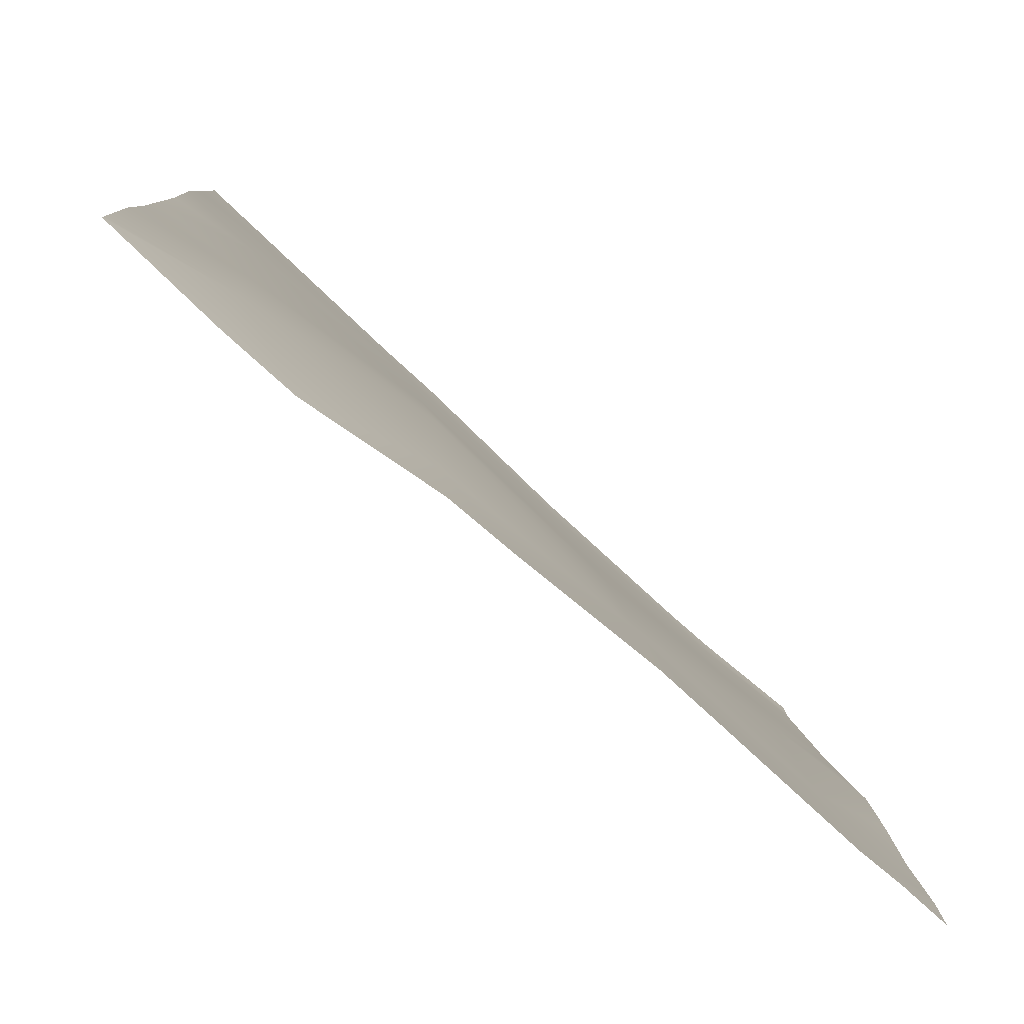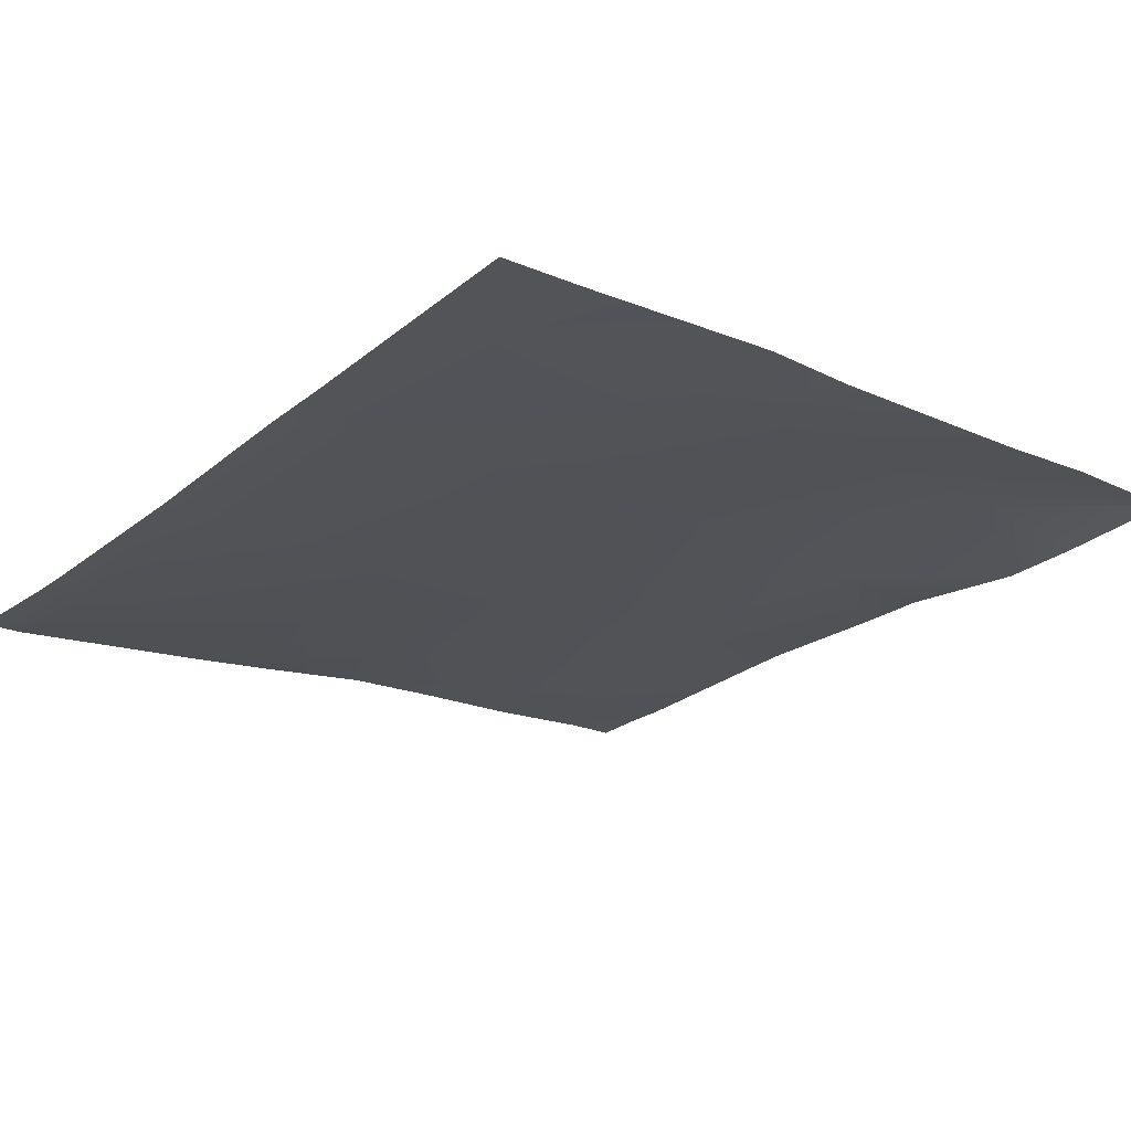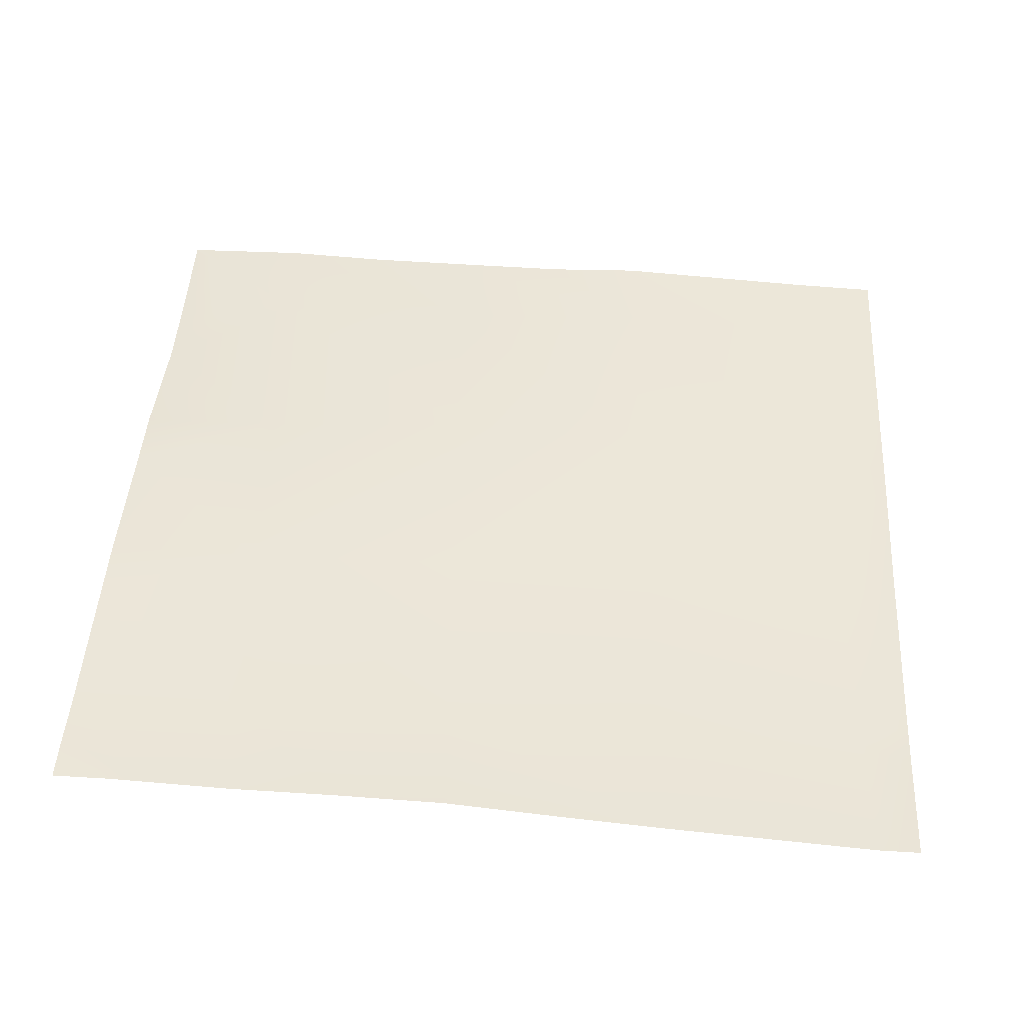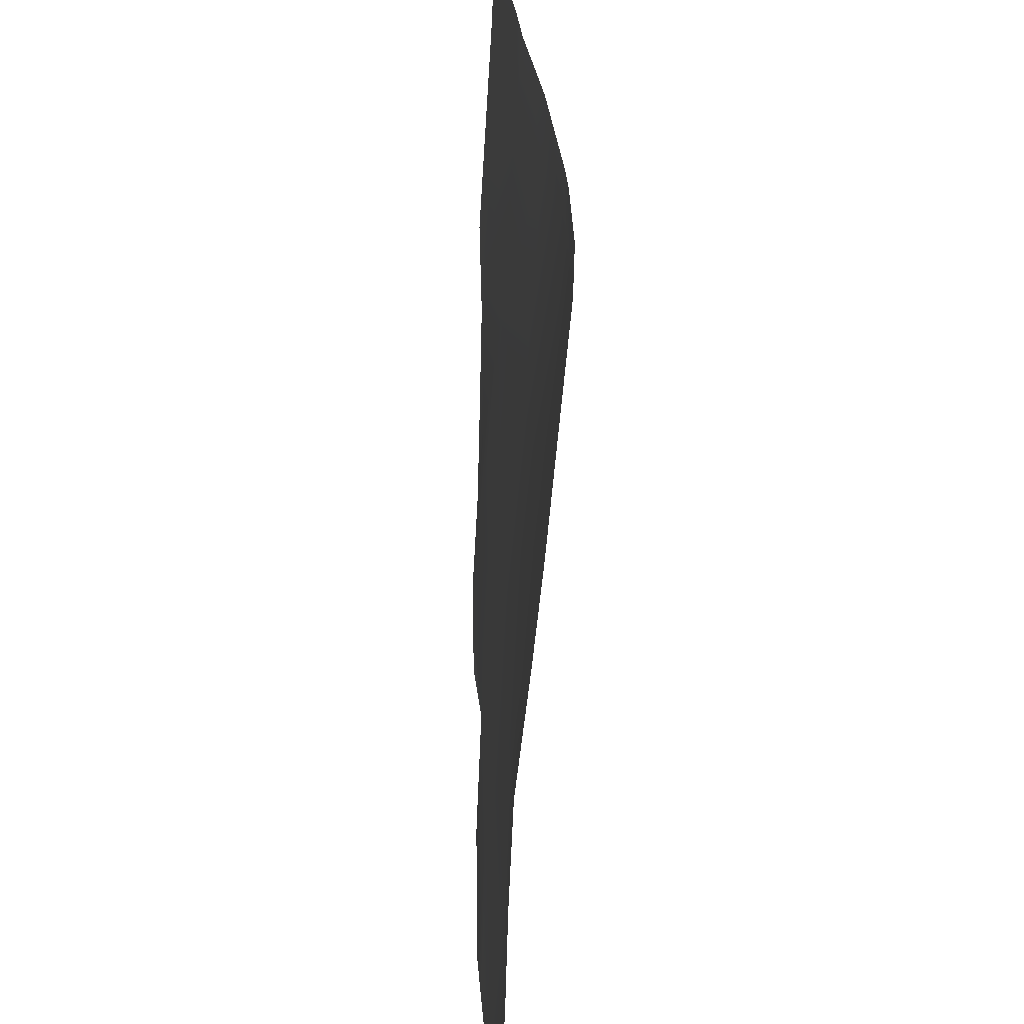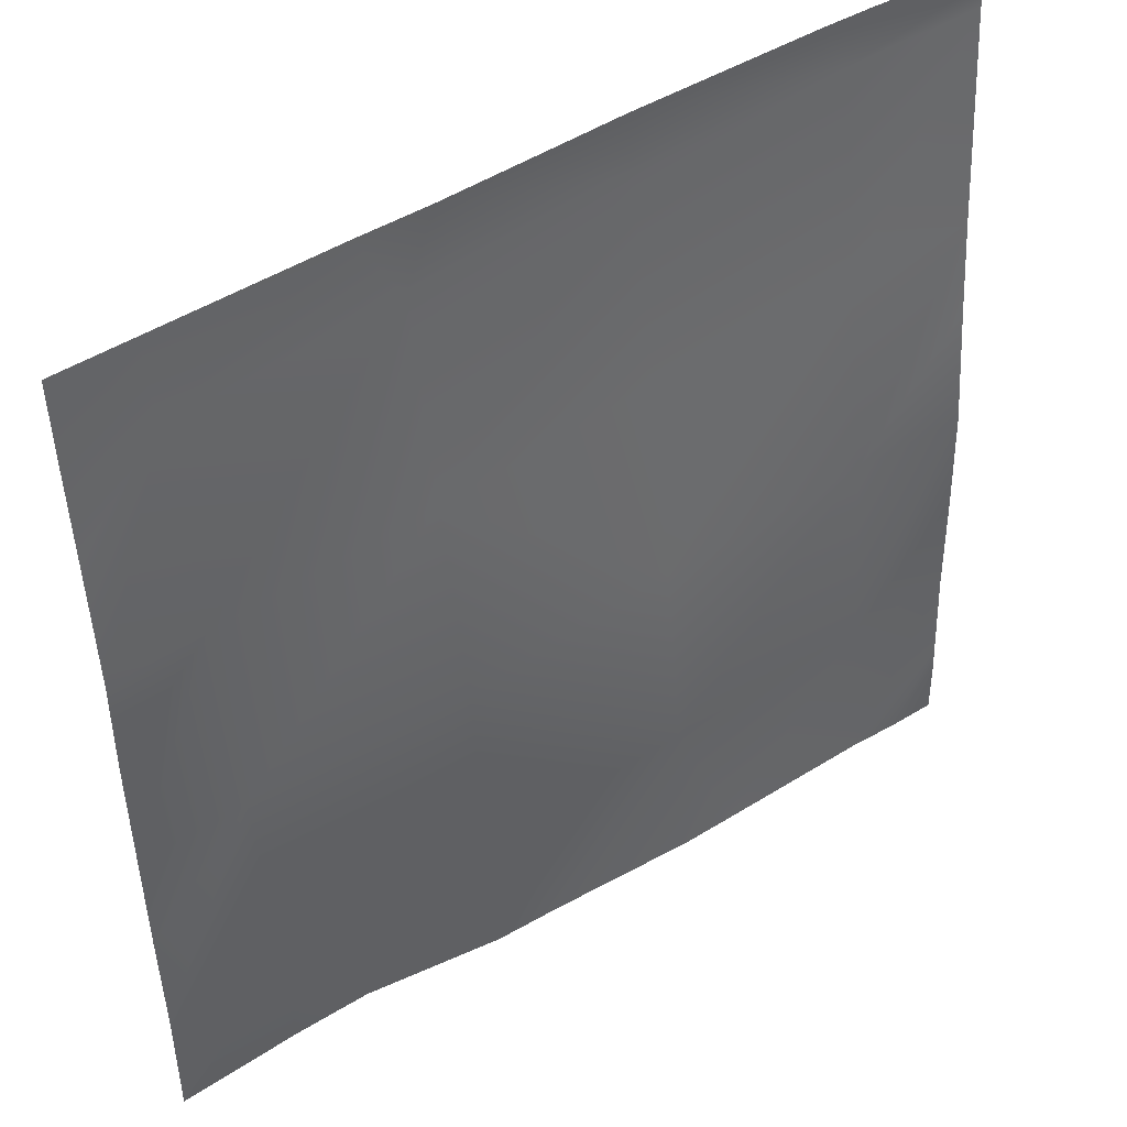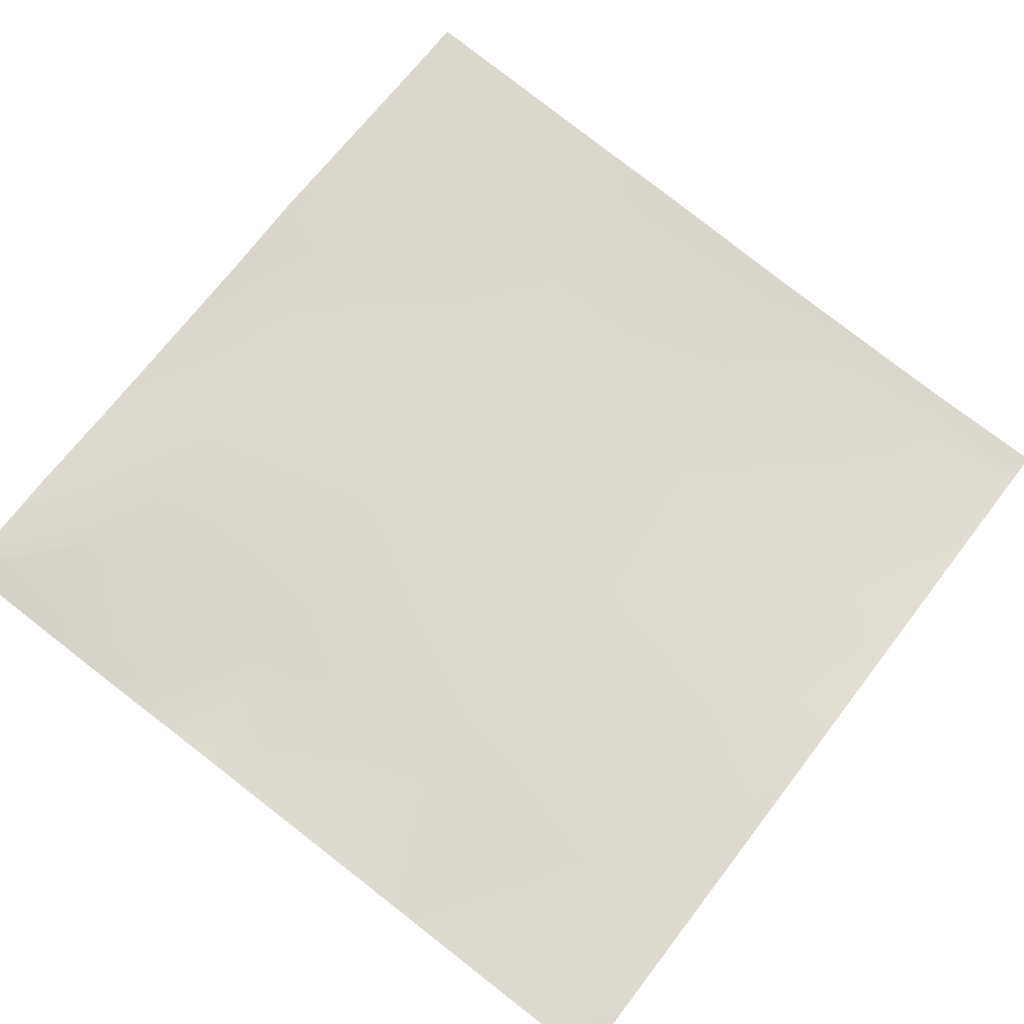
<metadata>
{"format":"obj","ext":"obj","renderer":"f3d","projection":"perspective","resolution":1024,"background":"white","views":[{"elev":-79.9,"azim":141.5,"up":"+Z"},{"elev":-22.0,"azim":49.9,"up":"+Y"},{"elev":42.0,"azim":-86.7,"up":"+Y"},{"elev":26.6,"azim":-90.0,"up":"+Z"},{"elev":46.1,"azim":148.5,"up":"+Z"},{"elev":73.3,"azim":-142.4,"up":"+Y"}]}
</metadata>
<code>
v 8 0.2476 58.62
v 8.958 0.2977 57.56
v 8 0.2749 57.61
v 8 0.07877 60.73
v 9.063 0.2137 59.55
v 8 0.2058 59.61
v 8 0.3505 56
v 8 0.3403 56.51
v 8.461 0.3803 56
v 8 -0.1944 63.84
v 9.272 -0.1668 63.54
v 8 -0.1896 63.61
v 9.073 -0.1798 64
v 8 -0.1978 64
v 8 -0.01077 61.61
v 8 -0.1209 62.85
v 9.167 0.011 61.55
v 8.876 0.3889 56
v 8 0.3254 56.76
v 10.36 0.4981 56
v 10.95 0.4448 57.45
v 11.06 0.3314 59.45
v 11.16 0.1205 61.44
v 9.531 -0.1587 64
v 10.88 0.5344 56
v 12.26 0.5516 56
v 11.27 -0.02606 63.44
v 13.16 0.3217 61.34
v 12.97 0.1322 64
v 13.26 0.1772 63.33
v 11.3 -0.03626 64
v 13.05 0.5195 59.34
v 12.95 0.5137 57.35
v 12.88 0.5714 56
v 14.94 0.6276 57.24
v 15.05 0.5162 59.24
v 14.16 0.4768 56
v 15.15 0.4712 61.23
v 13.64 0.1775 64
v 14.88 0.5209 56
v 16 0.6369 57.19
v 16 0.5812 58.18
v 16 0.5542 59.19
v 16 0.5271 60.29
v 15.26 0.354 63.23
v 16 0.6293 56
v 16 0.6347 56.07
v 15.3 0.32 64
v 16 0.4189 63.19
v 16 0.3949 63.68
v 16 0.3796 64
v 16 0.5453 61.19
v 16 0.4685 62.4
f 1 2 3
f 4 5 6
f 7 8 9
f 10 11 12
f 10 13 11
f 10 14 13
f 15 16 17
f 18 3 2
f 18 19 3
f 19 9 8
f 19 18 9
f 5 15 17
f 5 4 15
f 18 2 20
f 17 12 11
f 17 16 12
f 2 6 5
f 2 1 6
f 2 5 21
f 17 22 5
f 23 17 11
f 24 11 13
f 20 21 25
f 20 2 21
f 25 21 26
f 5 22 21
f 11 27 23
f 22 23 28
f 27 29 30
f 27 31 29
f 28 23 27
f 11 31 27
f 11 24 31
f 32 21 22
f 17 23 22
f 26 33 34
f 26 21 33
f 22 28 32
f 33 32 35
f 32 28 36
f 27 30 28
f 37 34 33
f 21 32 33
f 38 28 30
f 29 39 30
f 35 37 33
f 35 40 37
f 38 36 28
f 36 41 35
f 36 42 41
f 38 43 36
f 38 44 43
f 45 38 30
f 46 35 47
f 46 40 35
f 36 35 32
f 48 49 45
f 48 50 49
f 50 48 51
f 52 45 53
f 52 38 45
f 39 45 30
f 39 48 45
f 41 47 35
f 42 36 43
f 52 44 38
f 49 53 45

</code>
